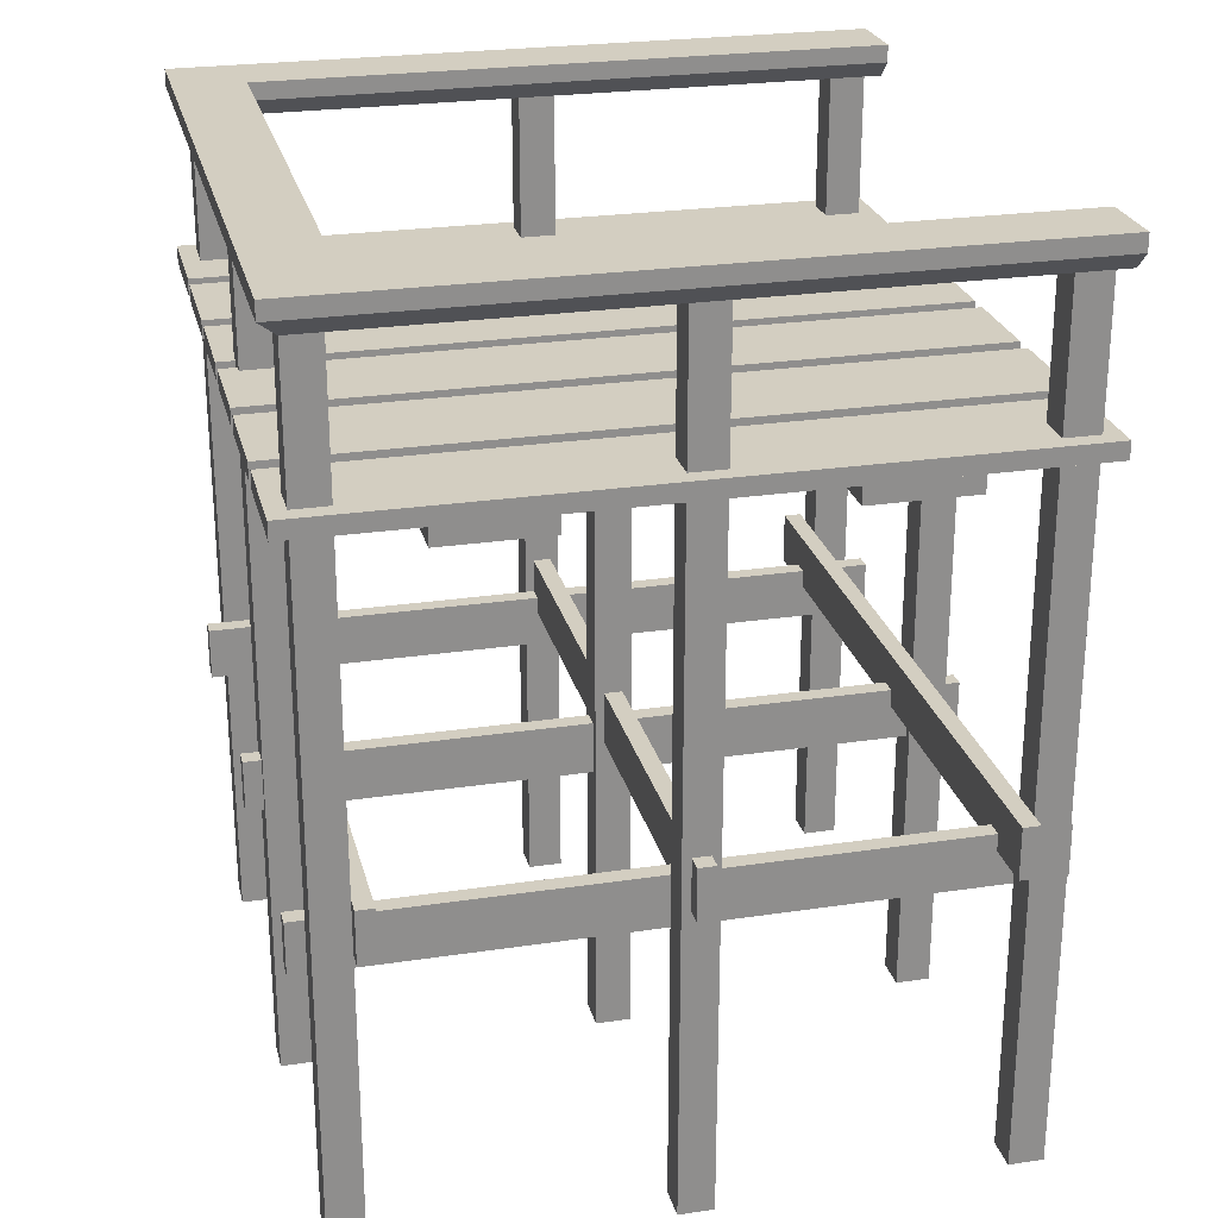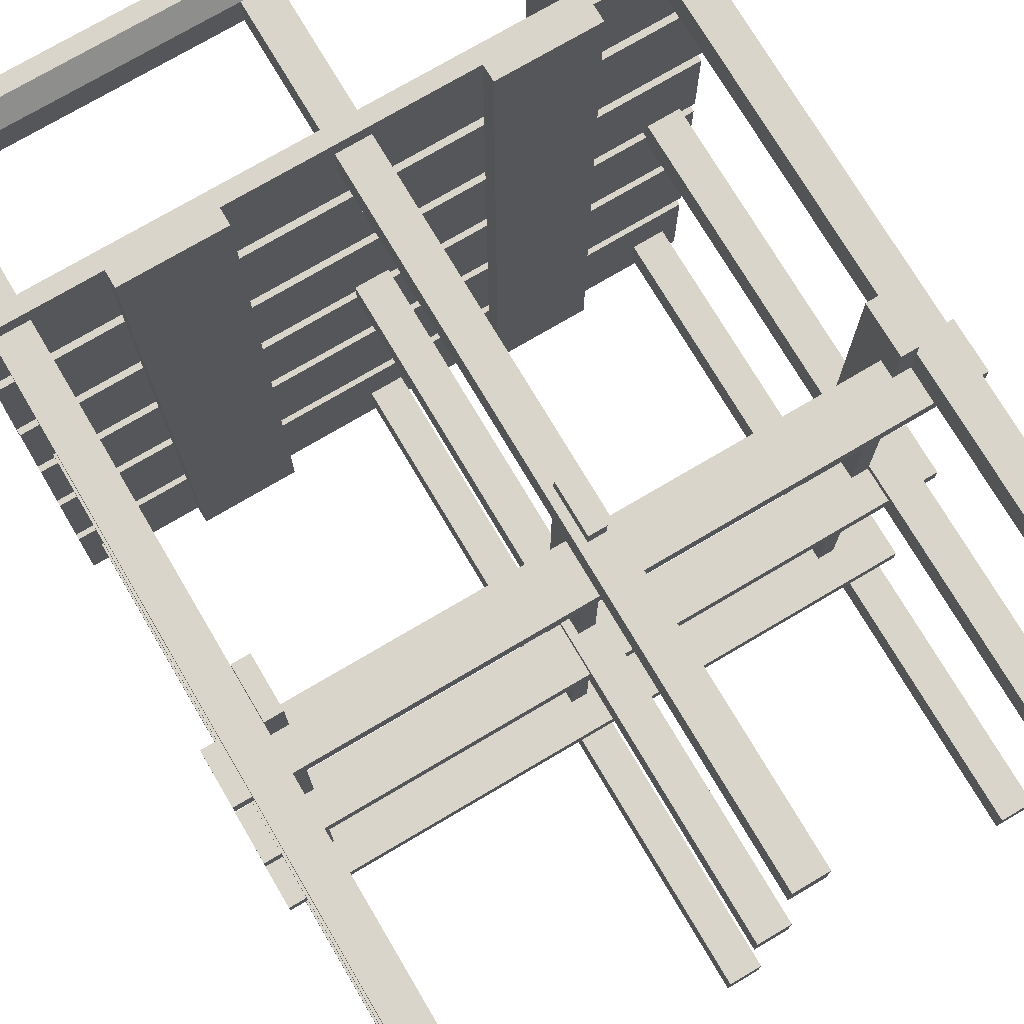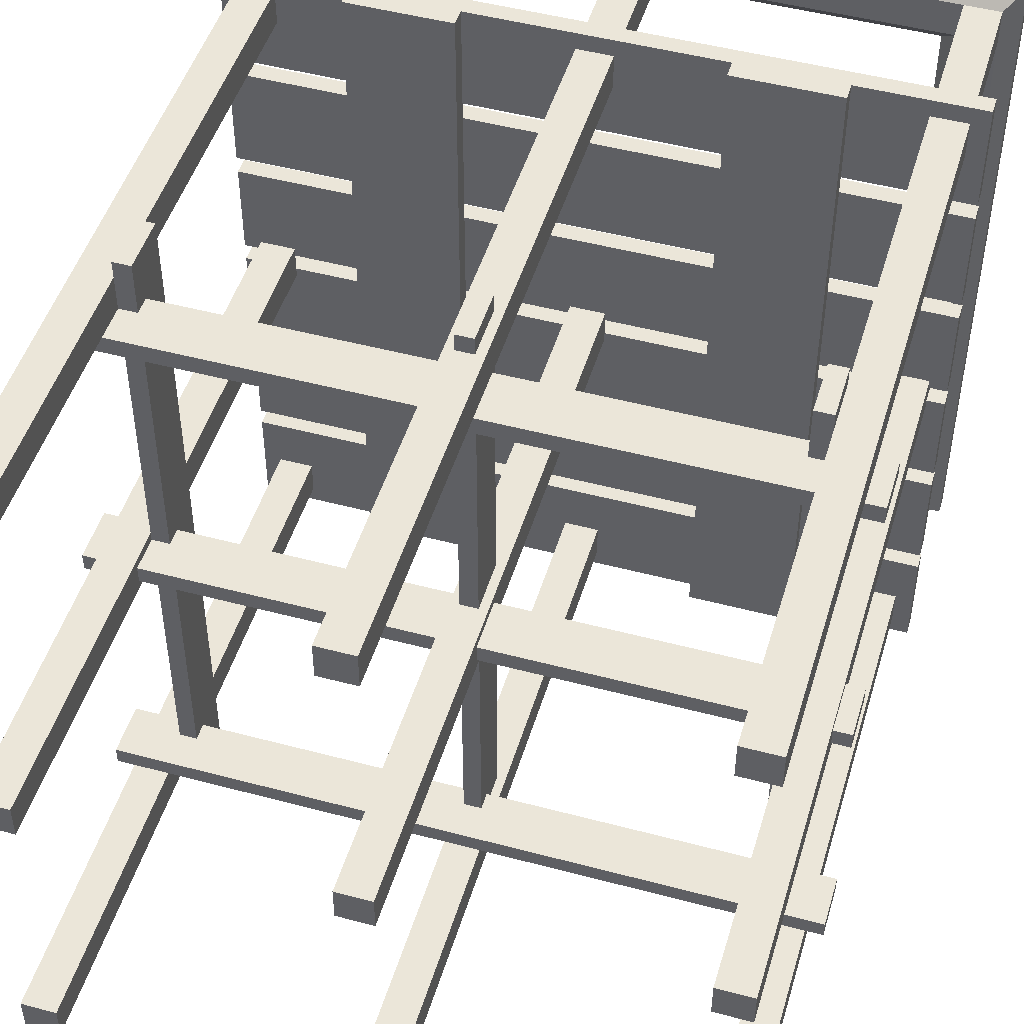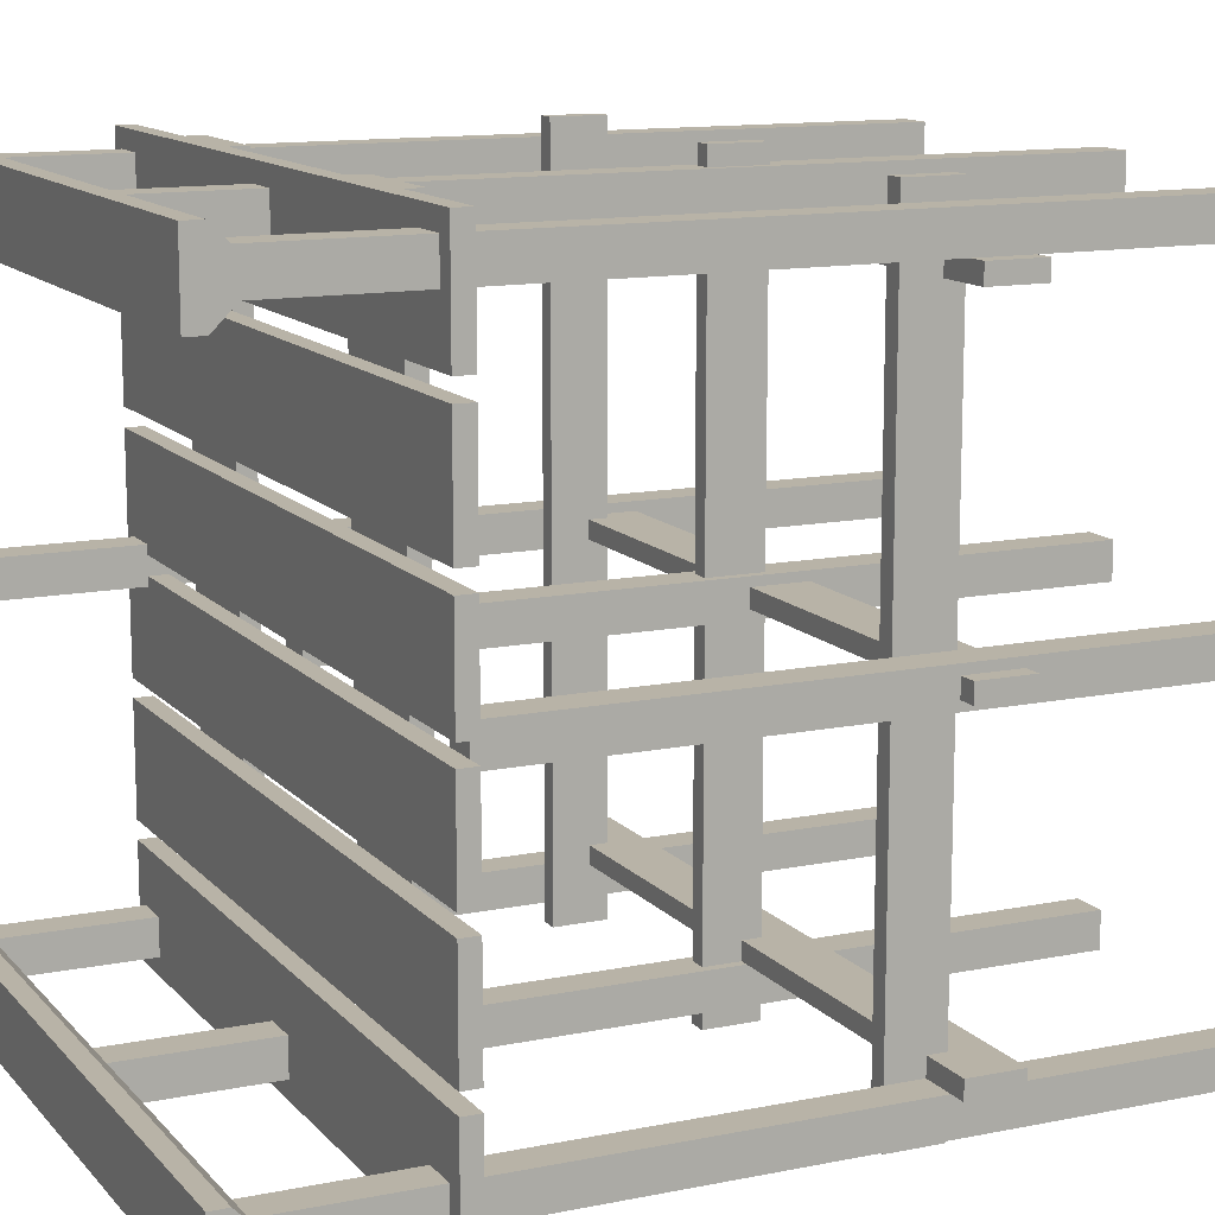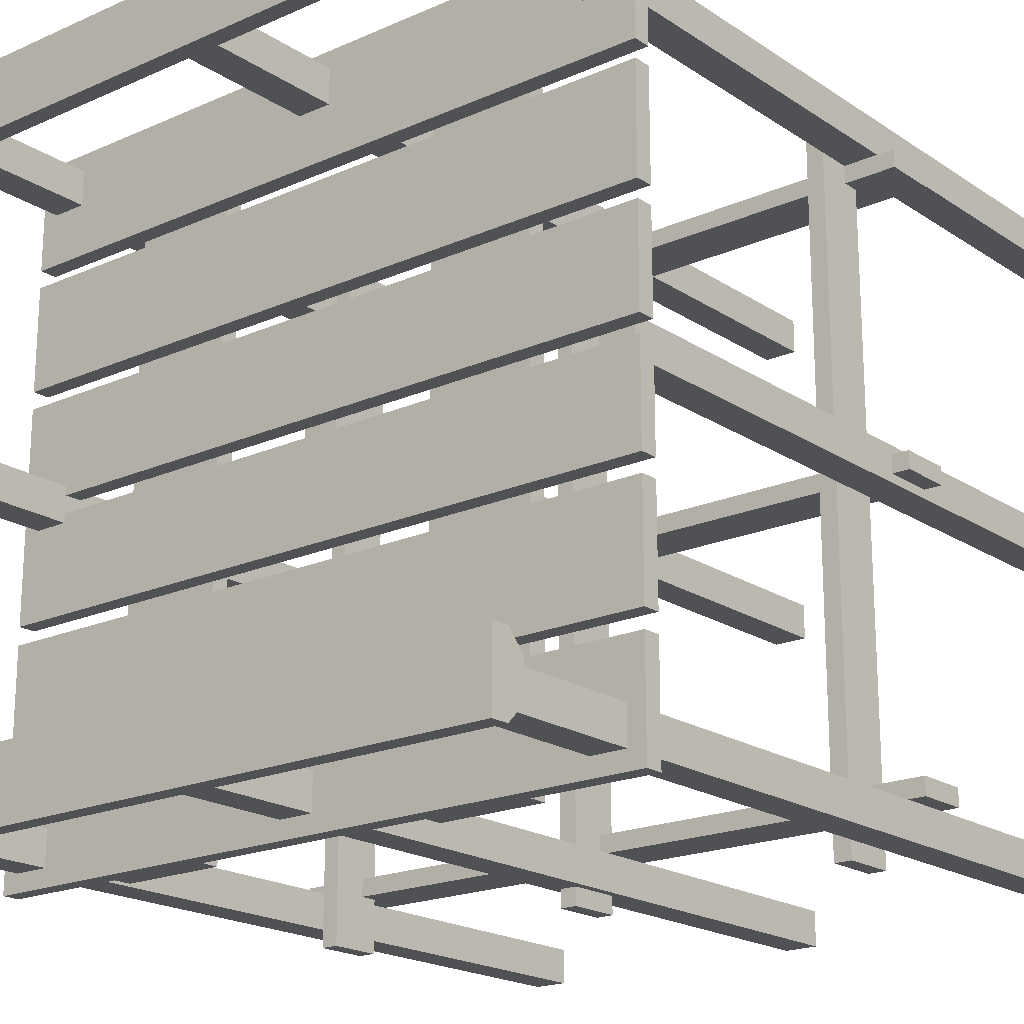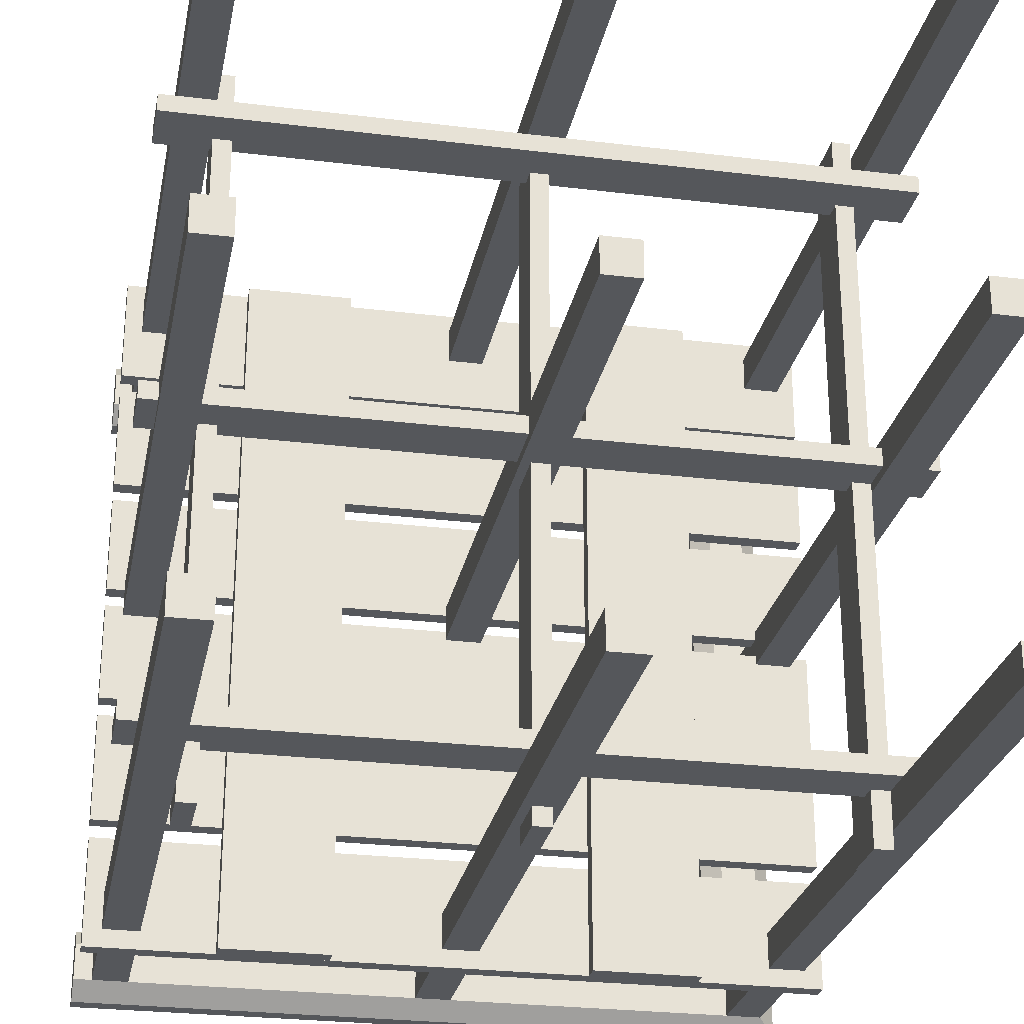
<metadata>
{"format":"obj","ext":"obj","renderer":"f3d","projection":"perspective","resolution":1024,"background":"white","views":[{"elev":25.1,"azim":166.4,"up":"+Y"},{"elev":74.4,"azim":-30.6,"up":"+Z"},{"elev":48.5,"azim":16.6,"up":"+Z"},{"elev":12.7,"azim":-115.1,"up":"+Z"},{"elev":-19.6,"azim":-140.5,"up":"+Z"},{"elev":-26.6,"azim":-10.9,"up":"+Z"}]}
</metadata>
<code>
o scaffold_high_cornerBoth_Cube.2475
v -2 4.1 -0.7
v -2 4 -0.7
v -2 4.1 -1.3
v -2 4 -1.3
v 2 4.1 -0.7
v 2 4 -0.7
v 2 4.1 -1.3
v 2 4 -1.3
v 2 4 -2
v 2 4.1 -2
v 2 4 -1.4
v 2 4.1 -1.4
v -2 4 -2
v -2 4.1 -2
v -2 4 -1.4
v -2 4.1 -1.4
v 2 4 -0.6
v 2 4.1 -0.6
v 2 4 -0.05
v 2 4.1 -0.05
v -2 4 -0.6
v -2 4.1 -0.6
v -2 4 -0.05
v -2 4.1 -0.05
v 1.3 3.9 0
v 1.3 4 0
v 0.7 3.9 0
v 0.7 4 0
v 1.3 3.9 -2
v 1.3 4 -2
v 0.7 3.9 -2
v 0.7 4 -2
v 1.9 0 -0.1
v 1.9 4.9 -0.1
v 1.9 0 0.1
v 1.9 4.9 0.1
v 1.7 0 -0.1
v 1.7 4.9 -0.1
v 1.7 0 0.1
v 1.7 4.9 0.1
v 1.9 0 -1.9
v 1.9 4.9 -1.9
v 1.9 0 -1.7
v 1.9 4.9 -1.7
v 1.7 0 -1.9
v 1.7 4.9 -1.9
v 1.7 0 -1.7
v 1.7 4.9 -1.7
v 0.05 1.8 -2
v 0.05 2.1 -2
v -0.05 1.8 -2
v -0.05 2.1 -2
v 1.7 1.8 -2
v 1.7 2.1 -2
v 1.6 1.8 -2
v 1.6 2.1 -2
v 2 1.6 -1.7
v 2 1.9 -1.7
v 2 1.6 -1.6
v 2 1.9 -1.6
v -2 1.6 -1.7
v -2 1.9 -1.7
v -2 1.6 -1.6
v -2 1.9 -1.6
v -0.7 3.9 -0
v -0.7 4 -0
v -1.3 3.9 -0
v -1.3 4 -0
v -0.7 3.9 -2
v -0.7 4 -2
v -1.3 3.9 -2
v -1.3 4 -2
v -1.7 0 -0.1
v -1.7 4 -0.1
v -1.7 0 0.1
v -1.7 4 0.1
v -1.9 0 -0.1
v -1.9 4 -0.1
v -1.9 0 0.1
v -1.9 4 0.1
v 0.1 0 -0.1
v 0.1 4 -0.1
v 0.1 0 0.1
v 0.1 4 0.1
v -0.1 0 -0.1
v -0.1 4 -0.1
v -0.1 0 0.1
v -0.1 4 0.1
v -1.7 0 -1.9
v -1.7 4.9 -1.9
v -1.7 0 -1.7
v -1.7 4.9 -1.7
v -1.9 0 -1.9
v -1.9 4.9 -1.9
v -1.9 0 -1.7
v -1.9 4.9 -1.7
v 0.1 0 -1.9
v 0.1 4.9 -1.9
v 0.1 0 -1.7
v 0.1 4.9 -1.7
v -0.1 0 -1.9
v -0.1 4.9 -1.9
v -0.1 0 -1.7
v -0.1 4.9 -1.7
v -1.6 1.8 -2
v -1.6 2.1 -2
v -1.7 1.8 -2
v -1.7 2.1 -2
v 2 4.1 0.7
v 2 4 0.7
v 2 4.1 1.3
v 2 4 1.3
v -2 4.1 0.7
v -2 4 0.7
v -2 4.1 1.3
v -2 4 1.3
v -2 4 2
v -2 4.1 2
v -2 4 1.4
v -2 4.1 1.4
v 2 4 2
v 2 4.1 2
v 2 4 1.4
v 2 4.1 1.4
v -2 4 0.6
v -2 4.1 0.6
v -2 4 0.05
v -2 4.1 0.05
v 2 4 0.6
v 2 4.1 0.6
v 2 4 0.05
v 2 4.1 0.05
v -1.3 3.9 0
v -1.3 4 0
v -0.7 3.9 0
v -0.7 4 0
v -1.3 3.9 2
v -1.3 4 2
v -0.7 3.9 2
v -0.7 4 2
v -1.9 0 1.9
v -1.9 4.9 1.9
v -1.9 0 1.7
v -1.9 4.9 1.7
v -1.7 0 1.9
v -1.7 4.9 1.9
v -1.7 0 1.7
v -1.7 4.9 1.7
v -0.05 1.8 2
v -0.05 2.1 2
v 0.05 1.8 2
v 0.05 2.1 2
v -1.7 1.8 2
v -1.7 2.1 2
v -1.6 1.8 2
v -1.6 2.1 2
v -2 1.6 0.05
v -2 1.9 0.05
v -2 1.6 -0.05
v -2 1.9 -0.05
v 2 1.6 0.05
v 2 1.9 0.05
v 2 1.6 -0.05
v 2 1.9 -0.05
v -2 1.6 1.7
v -2 1.9 1.7
v -2 1.6 1.6
v -2 1.9 1.6
v 2 1.6 1.7
v 2 1.9 1.7
v 2 1.6 1.6
v 2 1.9 1.6
v 0.7 3.9 -0
v 0.7 4 -0
v 1.3 3.9 -0
v 1.3 4 -0
v 0.7 3.9 2
v 0.7 4 2
v 1.3 3.9 2
v 1.3 4 2
v 1.7 0 1.9
v 1.7 4.9 1.9
v 1.7 0 1.7
v 1.7 4.9 1.7
v 1.9 0 1.9
v 1.9 4.9 1.9
v 1.9 0 1.7
v 1.9 4.9 1.7
v -0.1 0 1.9
v -0.1 4.9 1.9
v -0.1 0 1.7
v -0.1 4.9 1.7
v 0.1 0 1.9
v 0.1 4.9 1.9
v 0.1 0 1.7
v 0.1 4.9 1.7
v 1.6 1.8 2
v 1.6 2.1 2
v 1.7 1.8 2
v 1.7 2.1 2
v 1.7 4.9 -1.7
v -2 4.9 -1.9
v -2 4.9 -1.7
v 1.6 5.1 -1.6
v 1.6 5 -1.6
v 2 5 -2
v -2 5.1 -1.6
v -2 5 -1.6
v -2 5.1 -2
v -2 5 -2
v -2 5 2
v -2 5.1 2
v -2 5 1.6
v -2 5.1 1.6
v 2 5 2
v 1.6 5 1.6
v 1.6 5.1 1.6
v -2 4.9 1.7
v -2 4.9 1.9
v 1.7 4.9 1.7
v 2 5.1 2
v 1.9 4.9 1.9
v 2 5.1 -2
v 1.9 4.9 -1.9
f 2 1 3 4
f 4 3 7 8
f 8 7 5 6
f 6 5 1 2
f 6 2 4 8
f 1 5 7 3
f 9 10 12 11
f 11 12 16 15
f 15 16 14 13
f 13 14 10 9
f 11 15 13 9
f 16 12 10 14
f 24 20 18 22
f 19 20 24 23
f 19 23 21 17
f 21 22 18 17
f 23 24 22 21
f 17 18 20 19
f 25 26 28 27
f 27 28 32 31
f 31 32 30 29
f 29 30 26 25
f 27 31 29 25
f 32 28 26 30
f 33 34 36 35
f 35 36 40 39
f 39 40 38 37
f 37 38 34 33
f 35 39 37 33
f 40 36 34 38
f 41 42 44 43
f 43 44 48 47
f 47 48 46 45
f 45 46 42 41
f 43 47 45 41
f 48 44 42 46
f 51 52 50 49
f 55 56 54 53
f 57 58 60 59
f 59 60 64 63
f 63 64 62 61
f 61 62 58 57
f 59 63 61 57
f 64 60 58 62
f 65 66 68 67
f 67 68 72 71
f 71 72 70 69
f 69 70 66 65
f 67 71 69 65
f 72 68 66 70
f 73 74 76 75
f 75 76 80 79
f 79 80 78 77
f 77 78 74 73
f 75 79 77 73
f 80 76 74 78
f 81 82 84 83
f 83 84 88 87
f 87 88 86 85
f 85 86 82 81
f 83 87 85 81
f 88 84 82 86
f 89 90 92 91
f 91 92 96 95
f 95 96 94 93
f 93 94 90 89
f 91 95 93 89
f 96 92 90 94
f 97 98 100 99
f 99 100 104 103
f 103 104 102 101
f 101 102 98 97
f 99 103 101 97
f 104 100 98 102
f 107 108 106 105
f 110 109 111 112
f 112 111 115 116
f 116 115 113 114
f 114 113 109 110
f 114 110 112 116
f 109 113 115 111
f 117 118 120 119
f 119 120 124 123
f 123 124 122 121
f 121 122 118 117
f 119 123 121 117
f 124 120 118 122
f 132 128 126 130
f 127 128 132 131
f 127 131 129 125
f 129 130 126 125
f 131 132 130 129
f 125 126 128 127
f 133 134 136 135
f 135 136 140 139
f 139 140 138 137
f 137 138 134 133
f 135 139 137 133
f 140 136 134 138
f 141 142 144 143
f 143 144 148 147
f 147 148 146 145
f 145 146 142 141
f 143 147 145 141
f 148 144 142 146
f 53 199 197 55
f 151 152 150 149
f 55 197 198 56
f 56 198 200 54
f 50 152 151 49
f 155 156 154 153
f 51 149 150 52
f 54 200 199 53
f 49 151 149 51
f 157 158 160 159
f 159 160 164 163
f 163 164 162 161
f 161 162 158 157
f 159 163 161 157
f 164 160 158 162
f 165 166 168 167
f 167 168 172 171
f 171 172 170 169
f 169 170 166 165
f 167 171 169 165
f 172 168 166 170
f 173 174 176 175
f 175 176 180 179
f 179 180 178 177
f 177 178 174 173
f 175 179 177 173
f 180 176 174 178
f 181 182 184 183
f 183 184 188 187
f 187 188 186 185
f 185 186 182 181
f 183 187 185 181
f 188 184 182 186
f 189 190 192 191
f 191 192 196 195
f 195 196 194 193
f 193 194 190 189
f 191 195 193 189
f 196 192 190 194
f 107 153 154 108
f 108 154 156 106
f 199 200 198 197
f 105 155 153 107
f 52 150 152 50
f 106 156 155 105
f 210 202 203 208
f 206 224 202 210
f 208 205 204 207
f 208 203 201 205
f 203 202 224 201
f 204 223 209 207
f 210 208 207 209
f 206 210 209 223
f 205 201 224 206
f 205 206 223 204
f 211 212 214 213
f 213 214 217 216
f 216 217 221 215
f 215 221 212 211
f 215 211 219 222
f 217 214 212 221
f 218 220 222 219
f 213 216 220 218
f 211 213 218 219
f 216 215 222 220
f 204 217 221 223
f 224 222 220 201
f 223 221 215 206
f 206 215 222 224
f 201 220 216 205
f 205 216 217 204

</code>
